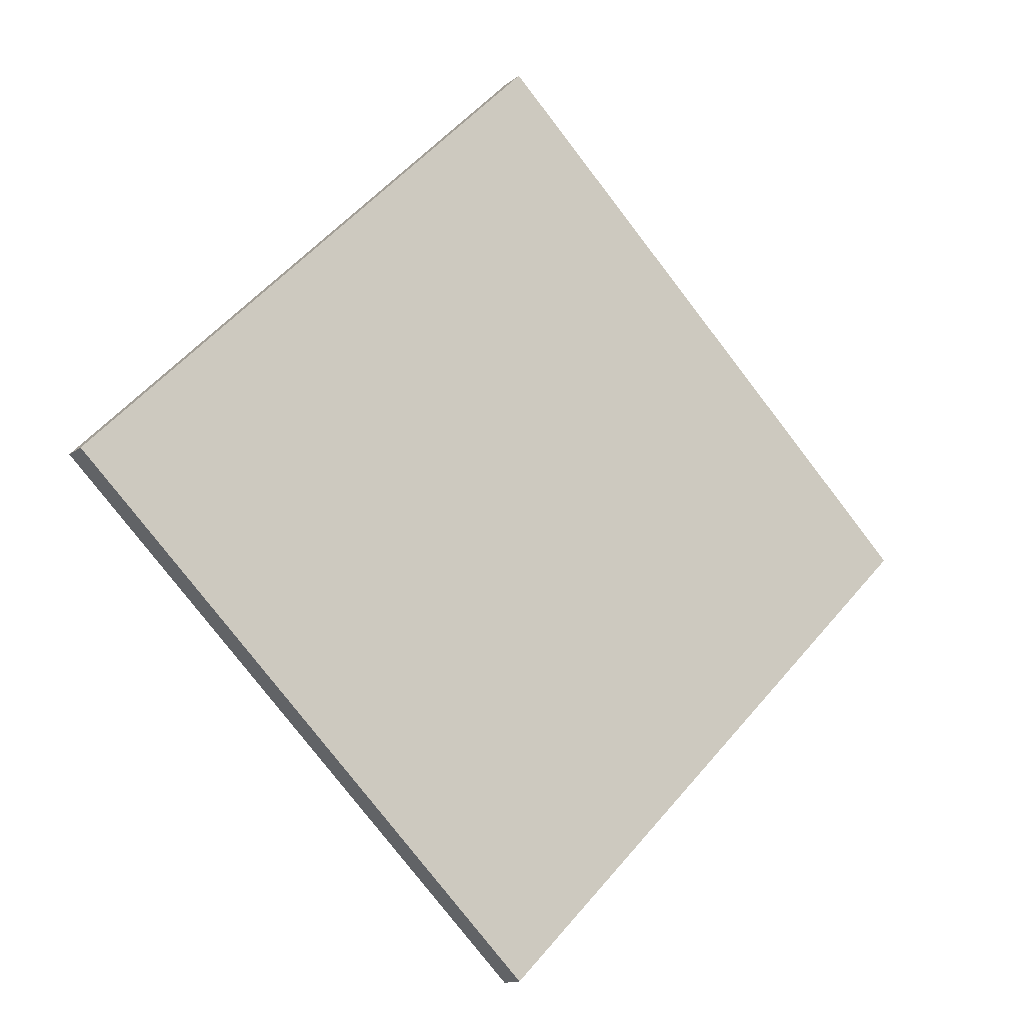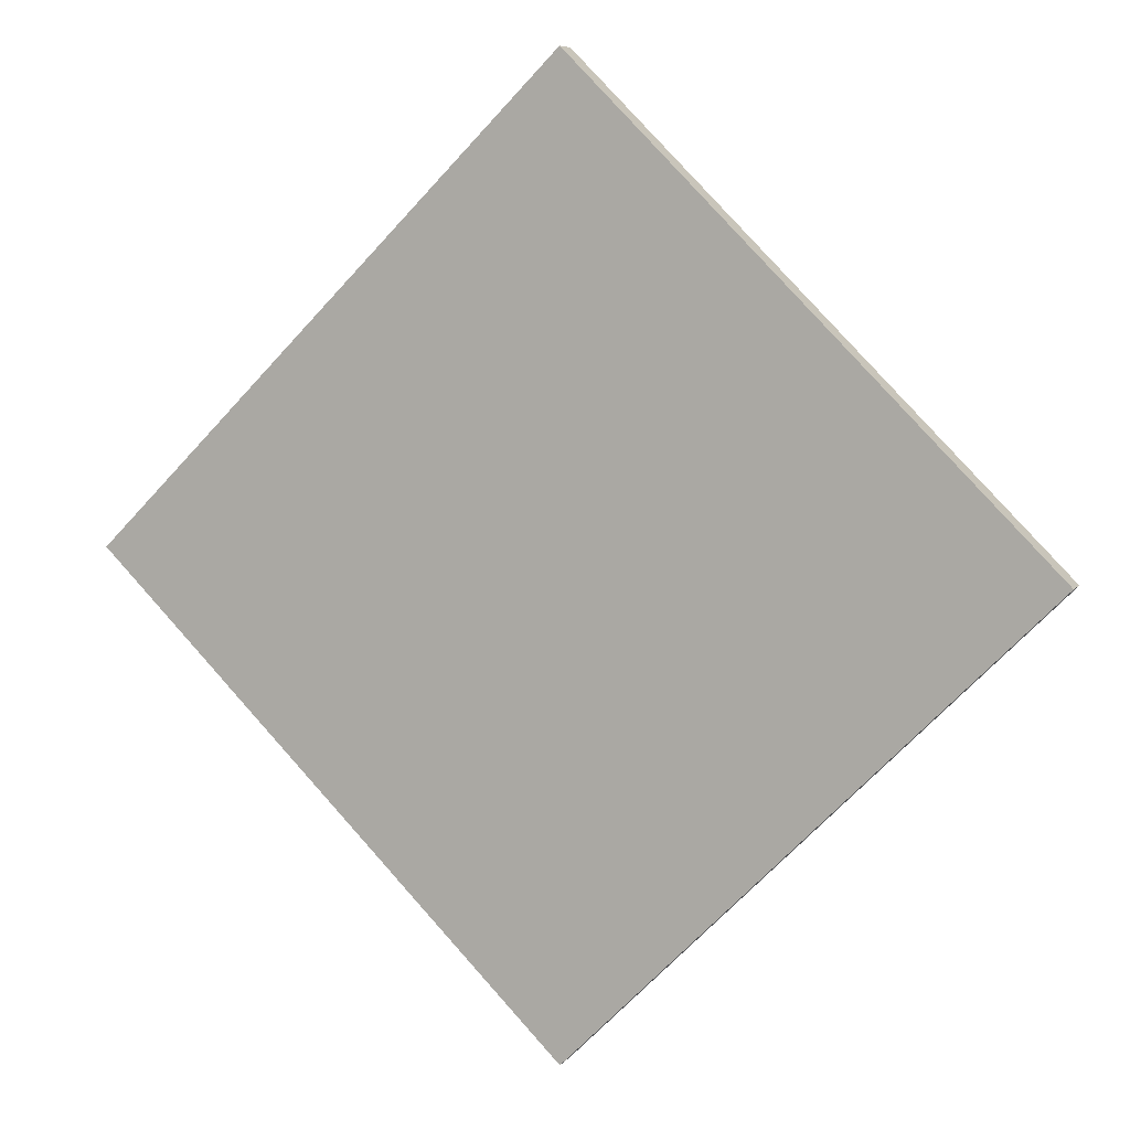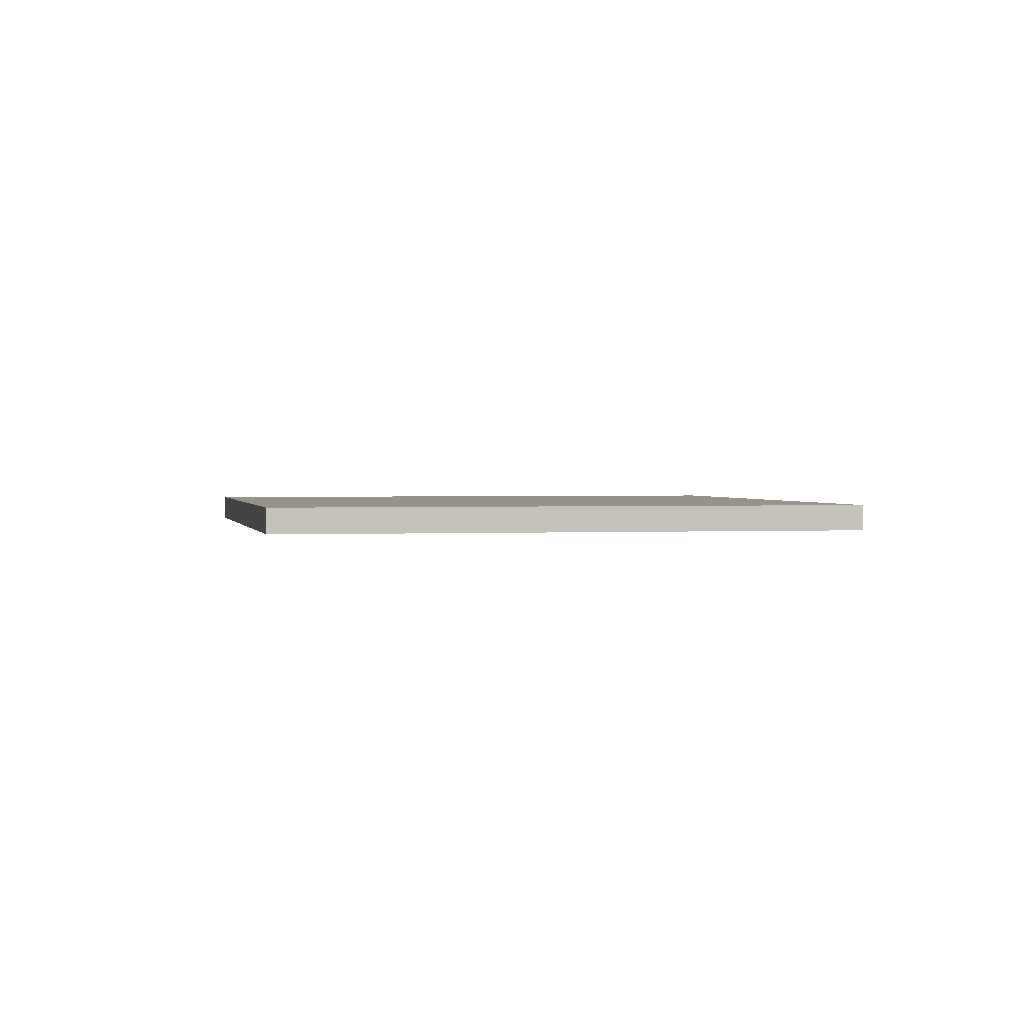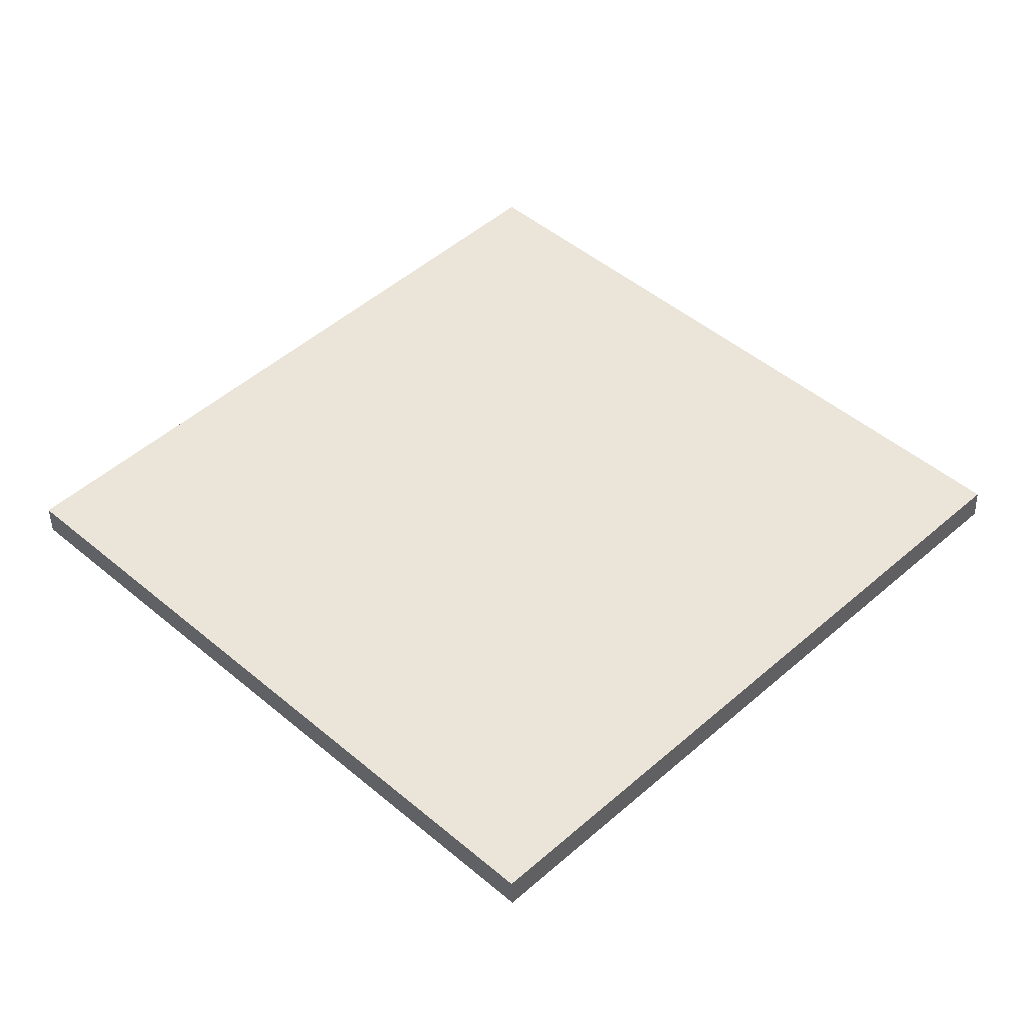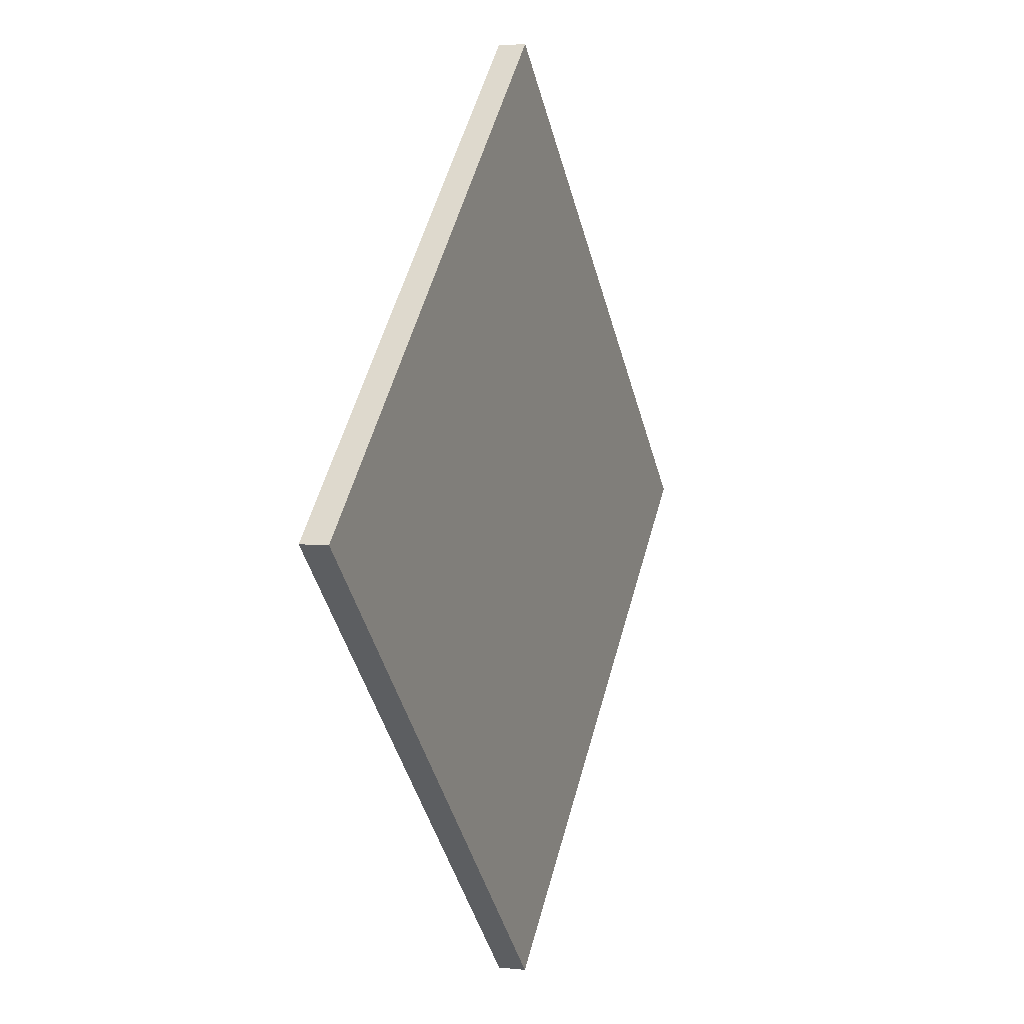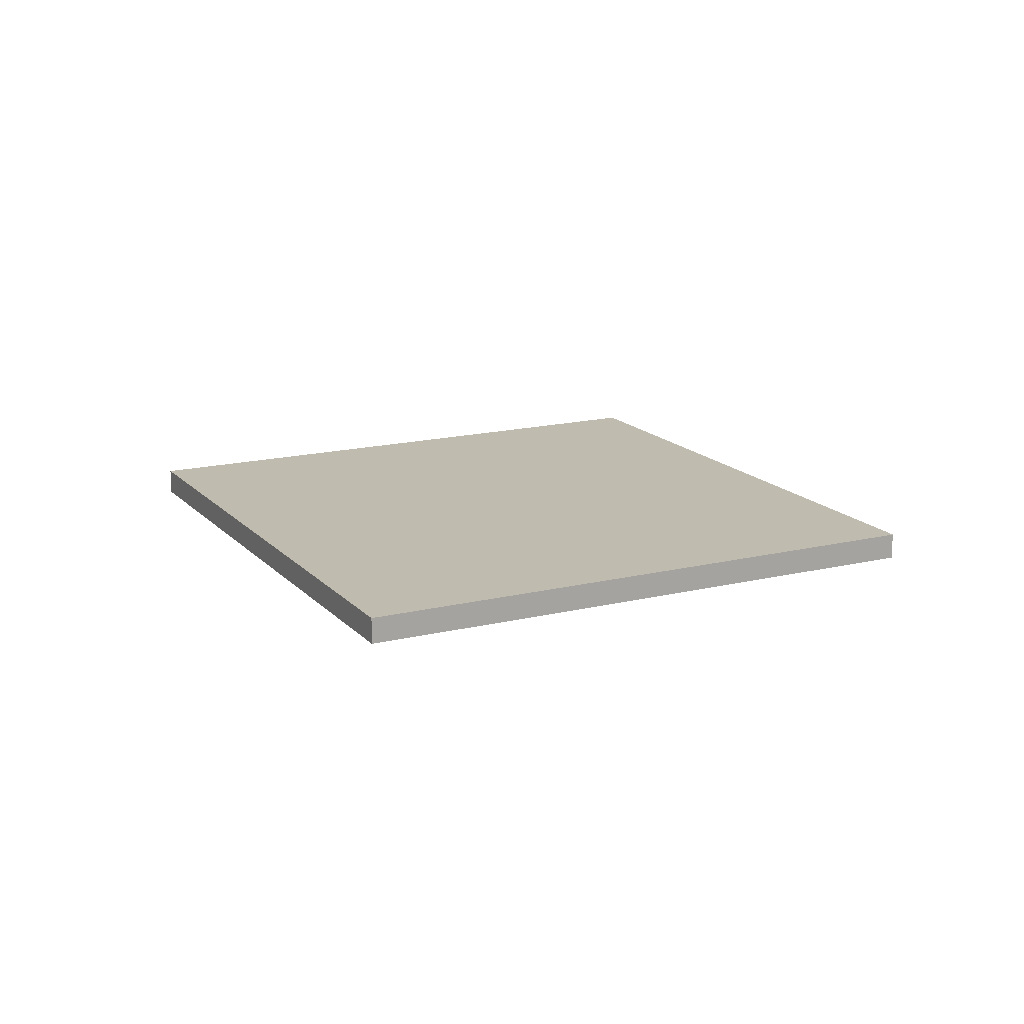
<metadata>
{"format":"obj","ext":"obj","renderer":"f3d","projection":"perspective","resolution":1024,"background":"white","views":[{"elev":-13.5,"azim":-30.9,"up":"+Y"},{"elev":6.9,"azim":20.1,"up":"+Y"},{"elev":1.4,"azim":123.4,"up":"+Z"},{"elev":-44.0,"azim":-178.6,"up":"+Y"},{"elev":3.6,"azim":110.8,"up":"+Y"},{"elev":16.0,"azim":-72.0,"up":"+Z"}]}
</metadata>
<code>
g  Mesh Mesh
v -0.5 0 0
v 0 0.5 0
v 0 -0.5 -0
v -0.5 -0 0.03
v 0 -0.5 0.03
v 0.5 -0 0.03
v 0.5 0 0
v 0 0.5 0.03
f 1 2 3
f 4 5 6
f 3 7 6
f 2 1 8
f 1 3 4
f 7 2 8
f 2 7 3
f 8 4 6
f 5 3 6
f 1 4 8
f 3 5 4
f 6 7 8

</code>
